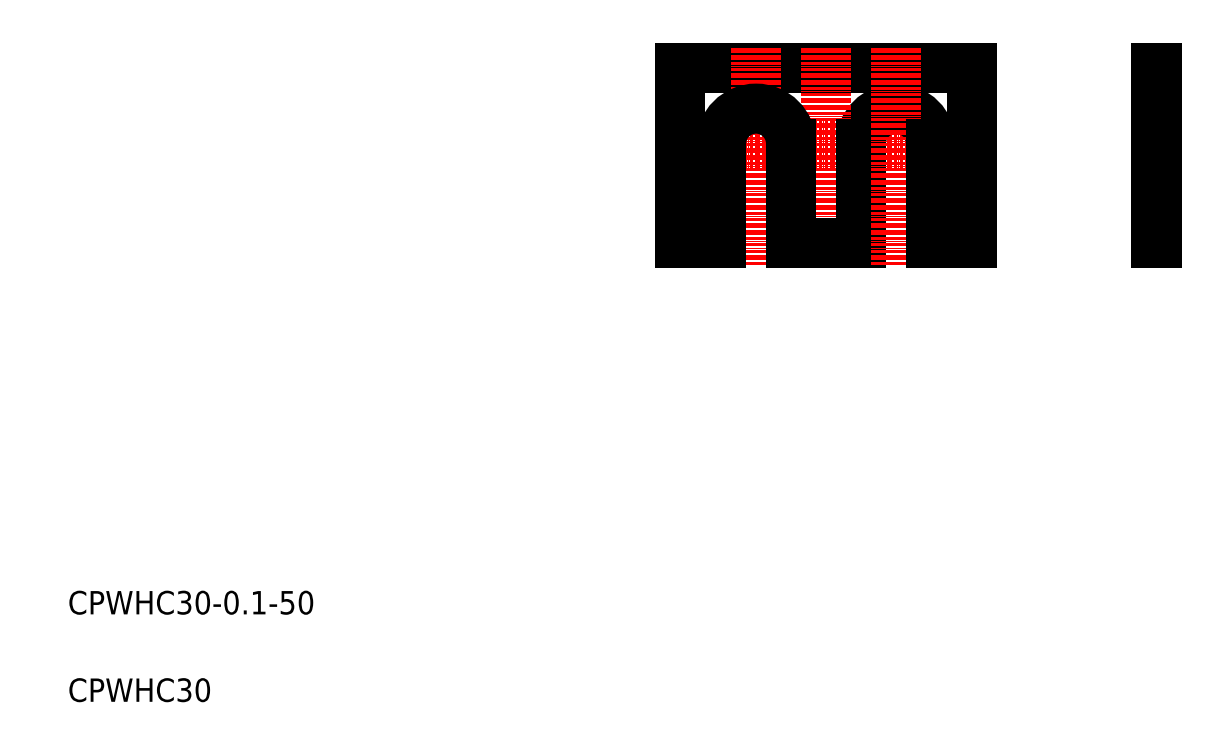
<metadata>
{"format":"dxf","ext":"dxf","renderer":"ezdxf+matplotlib","layout":"modelspace","background":"white","min_lineweight":24,"dpi":150}
</metadata>
<code>
0
SECTION
2
ENTITIES
0
LINE
8
CENTER
10
168.6
20
105.8
30
0
11
112.2
21
105.8
31
0
0
ARC
8
0
10
152.1
20
105.8
30
0
40
6
50
0
51
180
0
LINE
8
0
10
115.1
20
118.8
30
0
11
165.1
21
118.8
31
0
0
LINE
8
CENTER
10
140.1
20
122.2
30
0
11
140.1
21
84.8
31
0
0
LINE
8
CENTER
10
128.1
20
122.2
30
0
11
128.1
21
84.8
31
0
0
LINE
8
0
10
146.1
20
88.76
30
0
11
146.1
21
105.8
31
0
0
LINE
8
0
10
134.1
20
88.76
30
0
11
134.1
21
105.8
31
0
0
LINE
8
0
10
122.1
20
88.76
30
0
11
122.1
21
105.8
31
0
0
LINE
8
0
10
115.1
20
88.76
30
0
11
115.1
21
118.8
31
0
0
TEXT
8
0
10
10
20
25
30
0
40
4
1
CPWHC30-0.1-50
0
TEXT
8
0
10
10
20
10
30
0
40
4
1
CPWHC30
0
LINE
8
0
10
122.1
20
88.76
30
0
11
115.1
21
88.76
31
0
0
LINE
8
0
10
115.1
20
96.26
30
0
11
115.1
21
96.26
31
0
0
LINE
8
0
10
115.1
20
103.8
30
0
11
115.1
21
103.8
31
0
0
LINE
8
0
10
146.1
20
88.76
30
0
11
134.1
21
88.76
31
0
0
ARC
8
0
10
128.1
20
105.8
30
0
40
6
50
0
51
180
0
LINE
8
CENTER
10
152.1
20
122.2
30
0
11
152.1
21
84.8
31
0
0
LINE
8
0
10
196.8
20
88.76
30
0
11
196.8
21
118.8
31
0
0
LINE
8
0
10
196.7
20
88.76
30
0
11
196.7
21
118.8
31
0
0
LINE
8
0
10
158.1
20
88.76
30
0
11
158.1
21
105.8
31
0
0
LINE
8
0
10
165.1
20
118.8
30
0
11
165.1
21
88.76
31
0
0
LINE
8
0
10
165.1
20
88.76
30
0
11
158.1
21
88.76
31
0
0
LINE
8
0
10
196.8
20
88.76
30
0
11
196.7
21
88.76
31
0
0
LINE
8
0
10
196.7
20
118.8
30
0
11
196.8
21
118.8
31
0
0
ENDSEC
0
EOF

</code>
